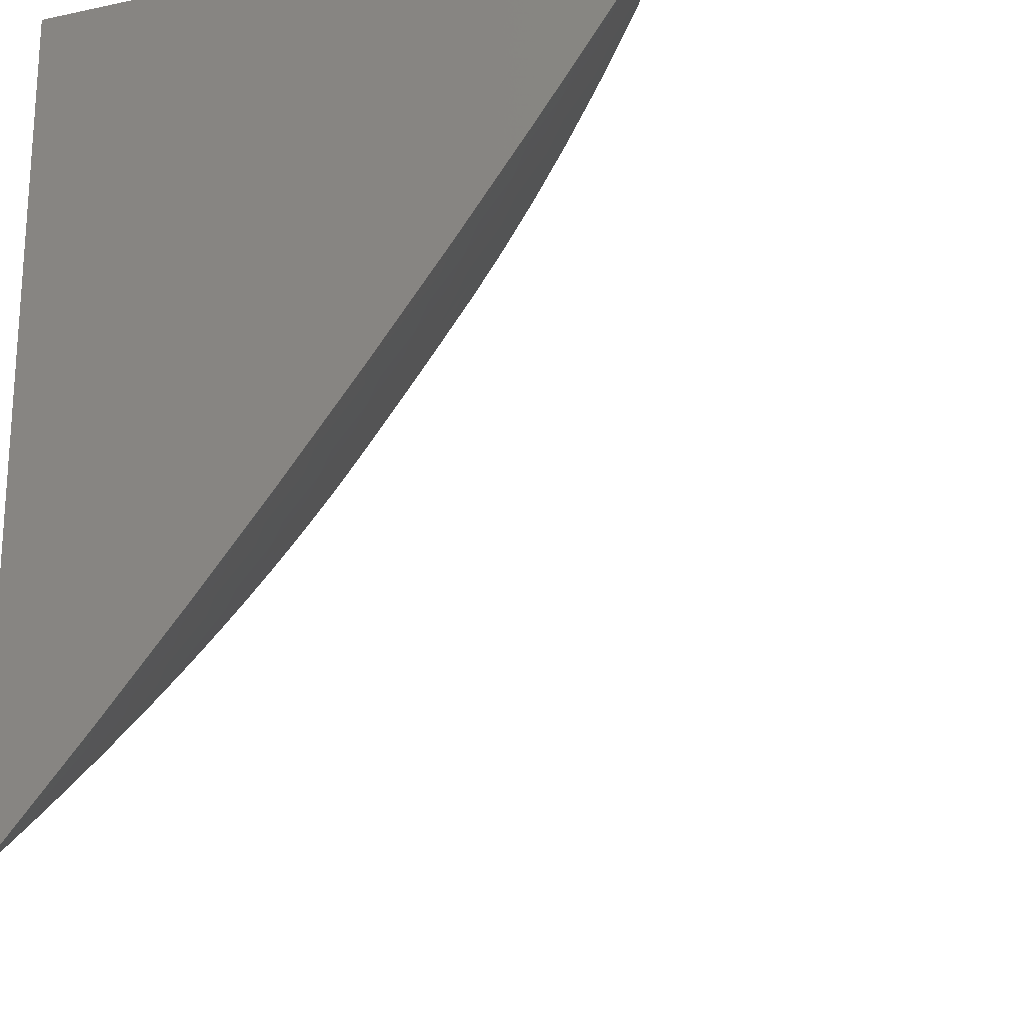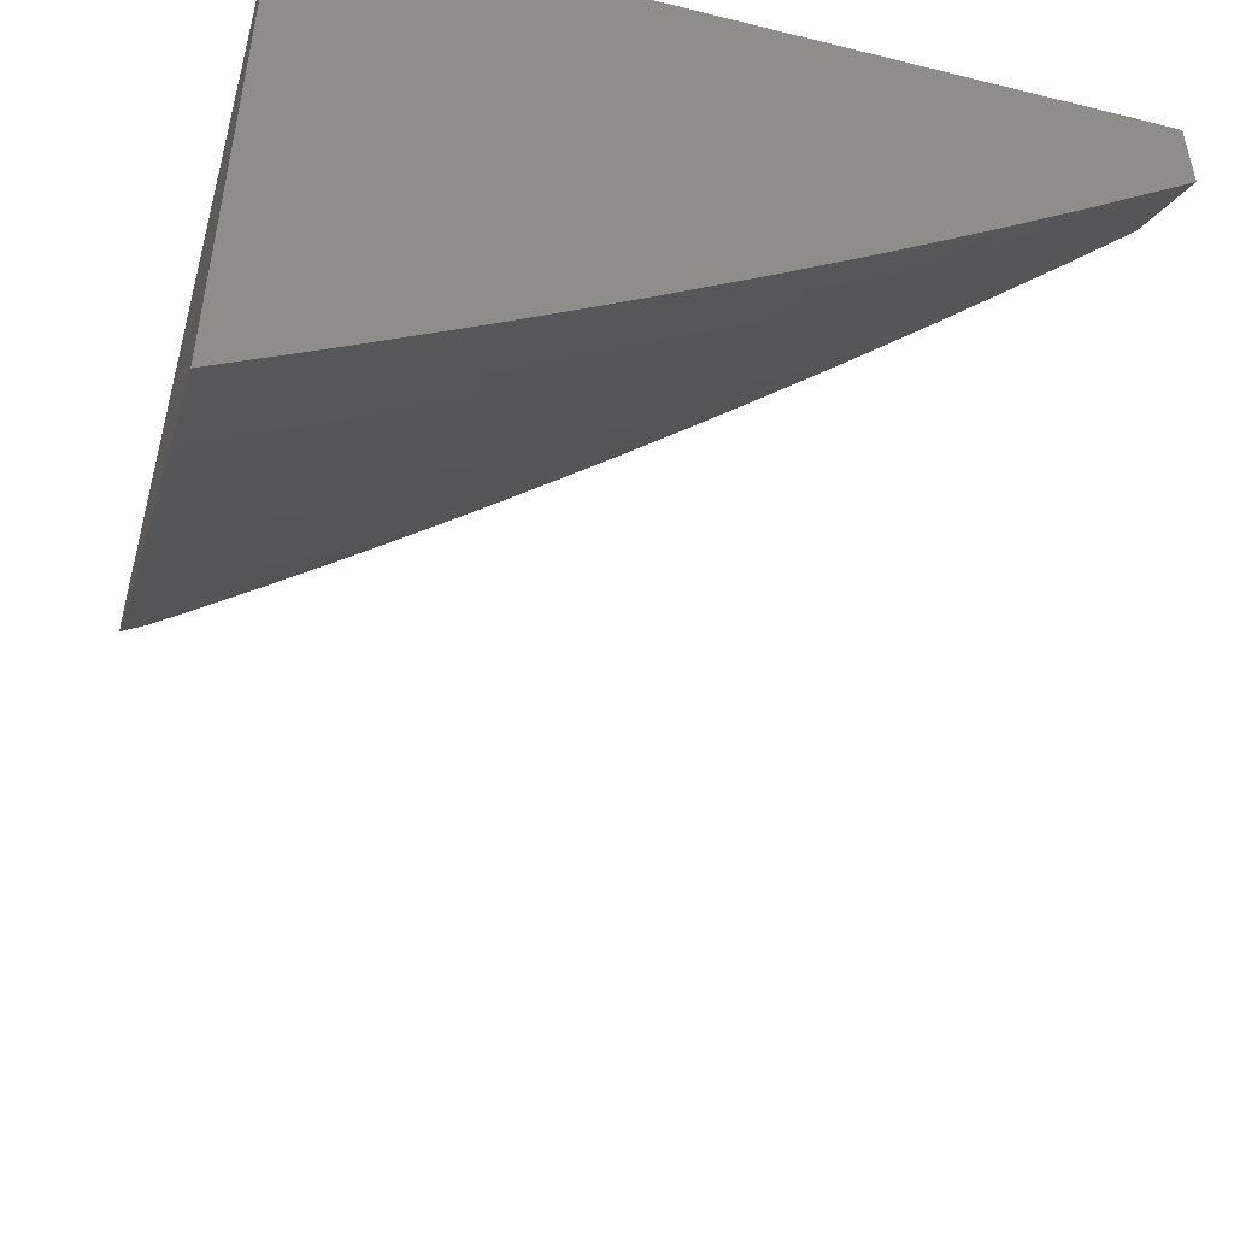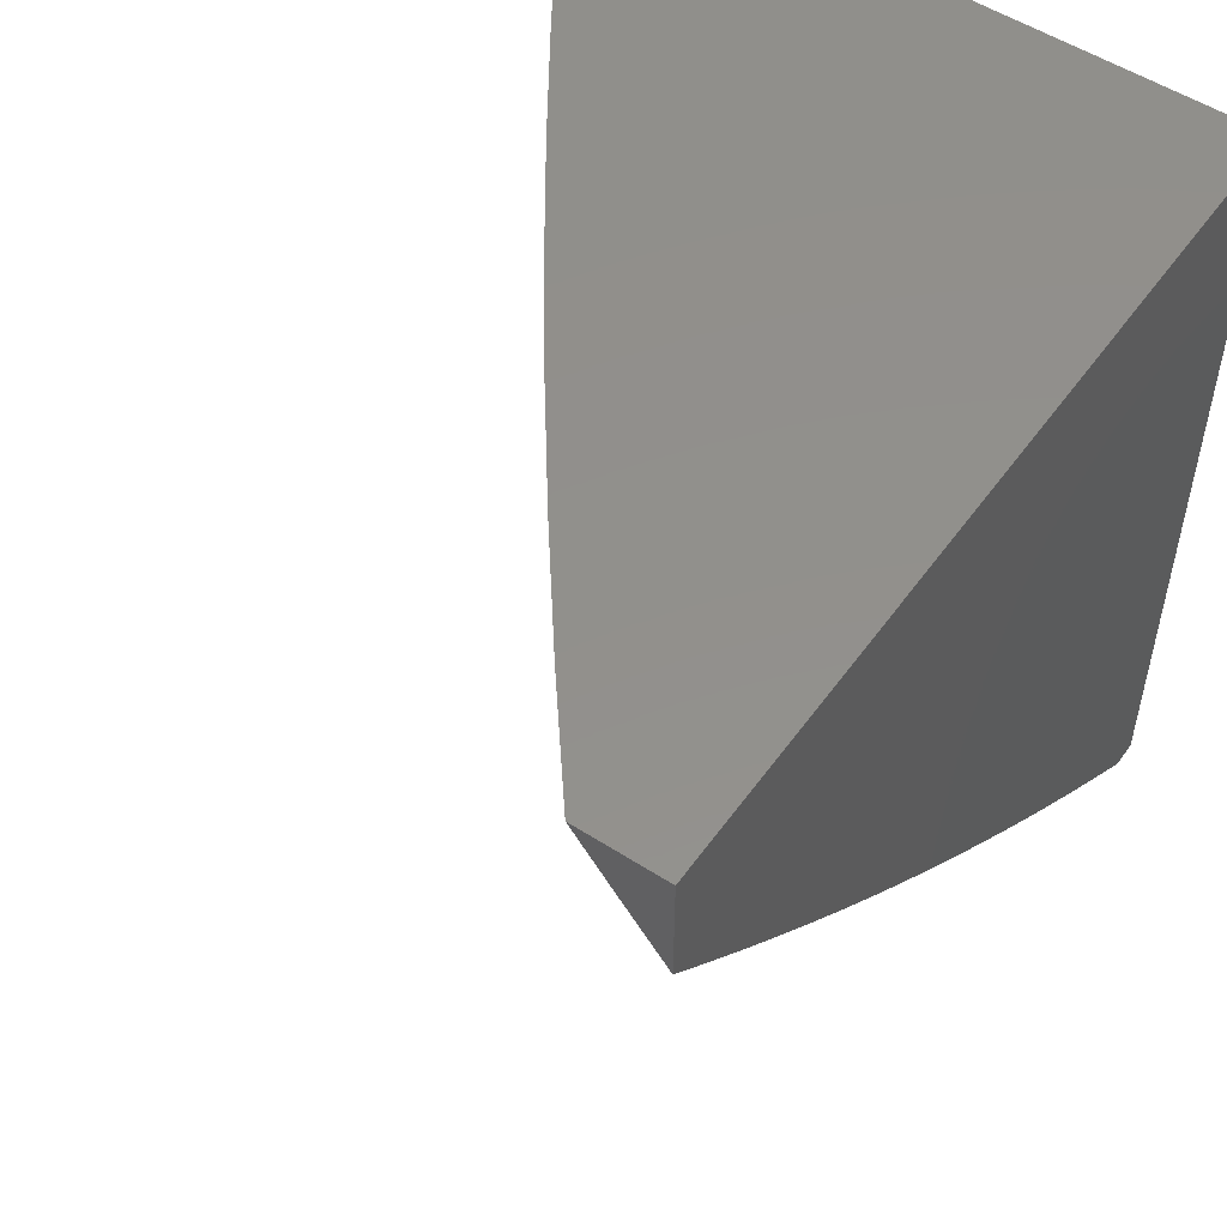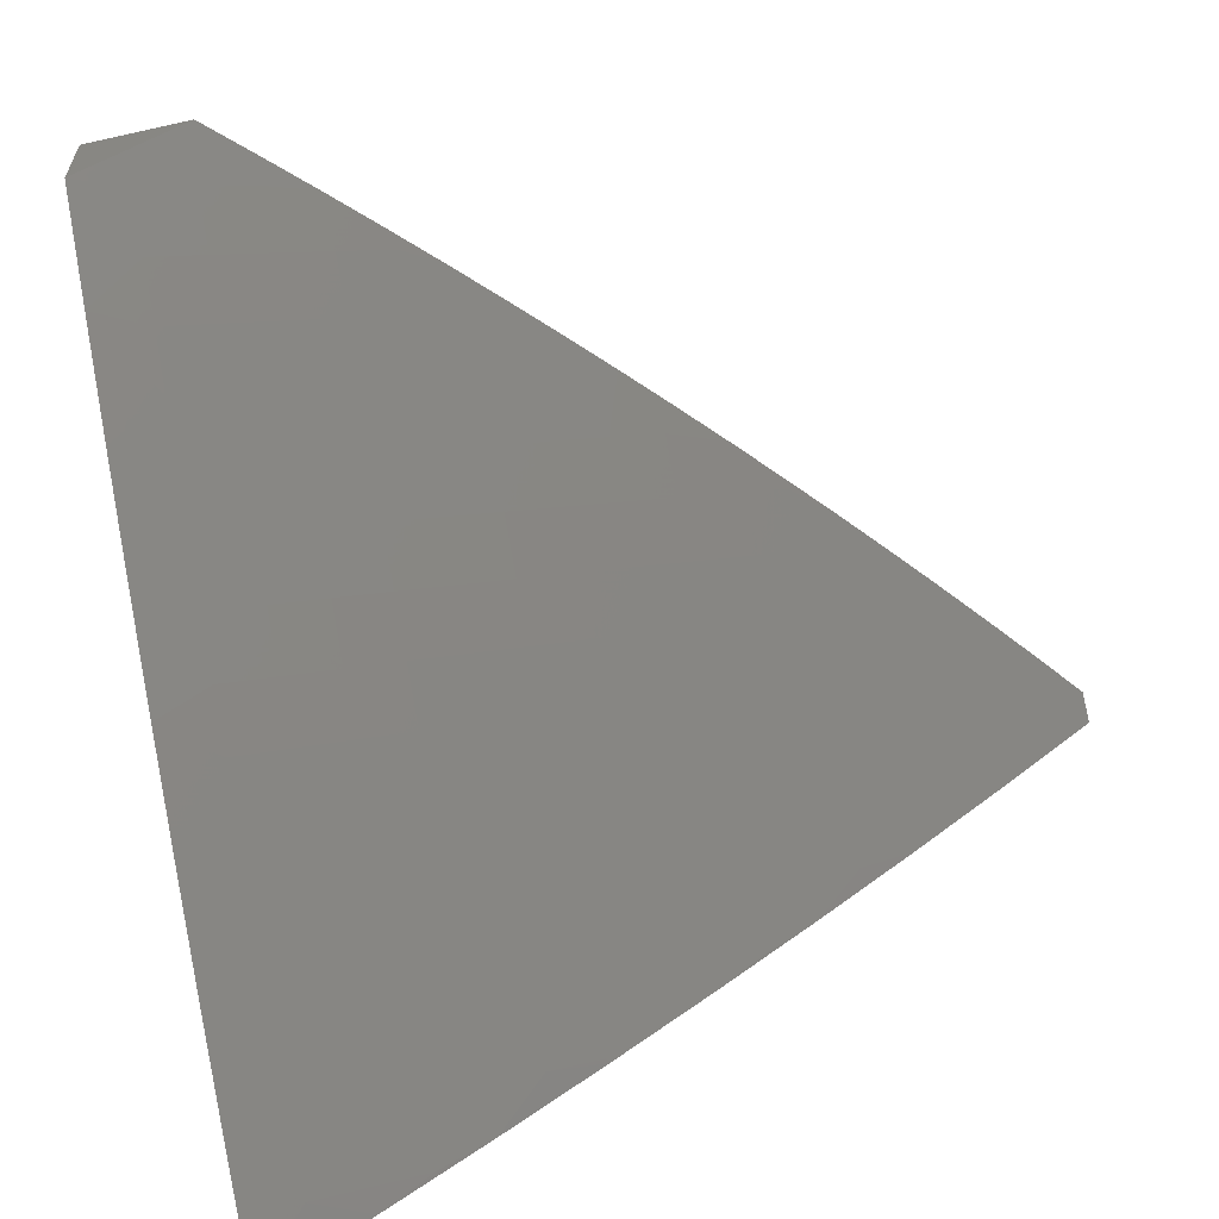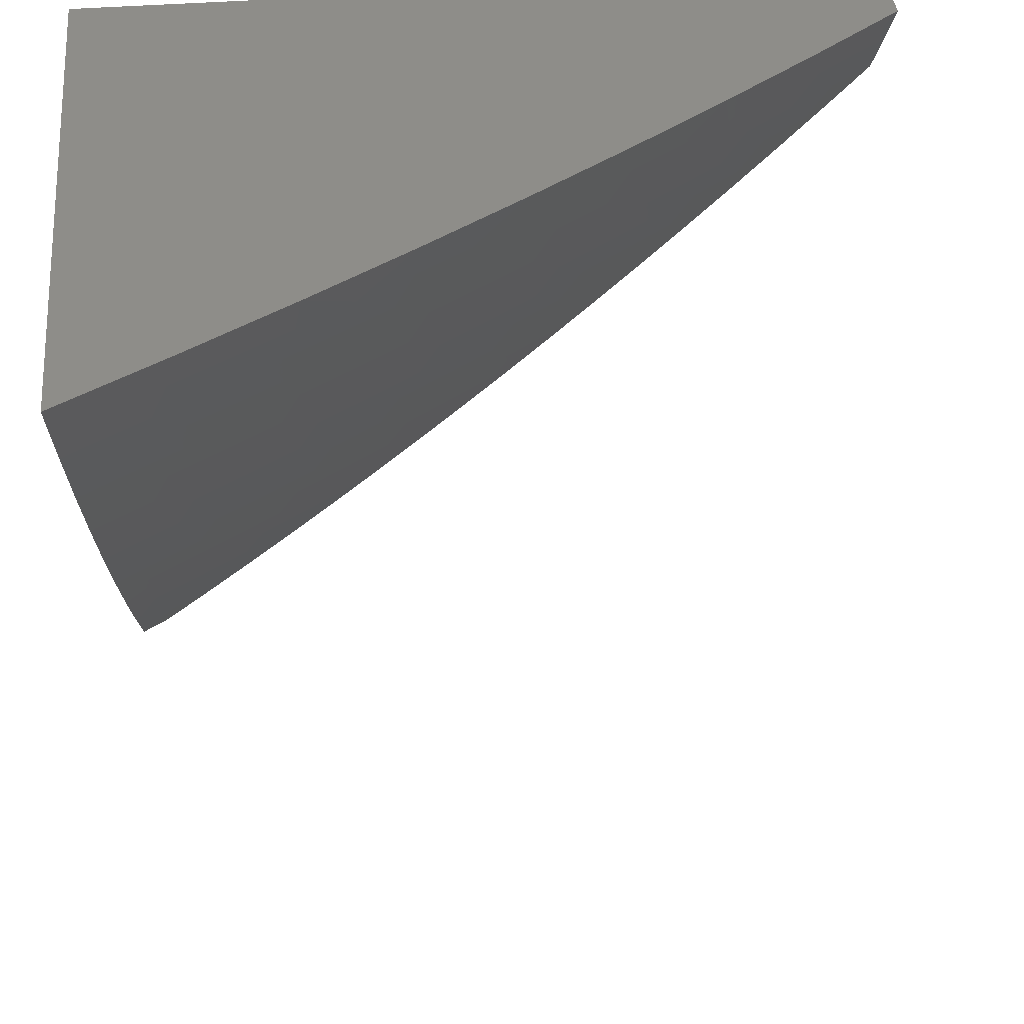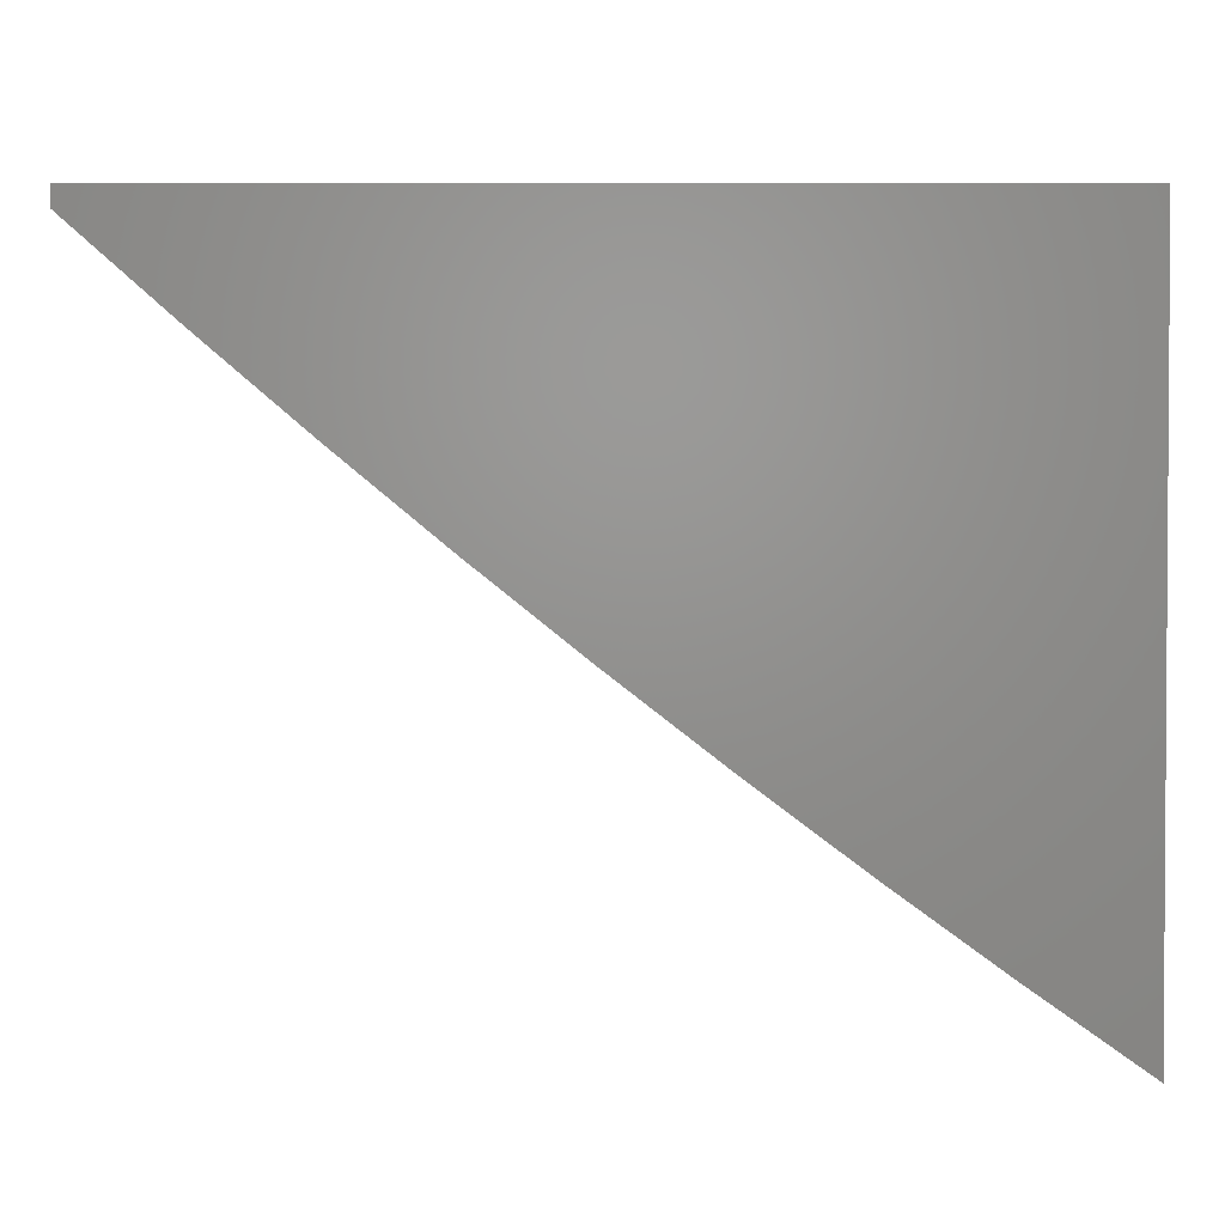
<metadata>
{"format":"stl","ext":"stl","renderer":"f3d","projection":"perspective","resolution":1024,"background":"white","views":[{"elev":-20.8,"azim":-69.1,"up":"+Z"},{"elev":-49.5,"azim":-15.3,"up":"+Y"},{"elev":52.9,"azim":124.7,"up":"+Z"},{"elev":-60.8,"azim":102.9,"up":"+Y"},{"elev":39.6,"azim":-5.7,"up":"+Z"},{"elev":2.4,"azim":-89.7,"up":"+Y"}]}
</metadata>
<code>
# stl→obj: 178 verts, 352 faces
v 5 -7.127 -6.881
v 5 -7.022 -7
v 5.046 -7.044 -6.939
v 5.032 -7 -7
v 5.096 -7 -6.95
v 5.108 -7.002 -6.939
v 5.16 -7 -6.9
v 5.134 -7.037 -6.879
v 5.224 -7 -6.849
v 5.16 -7.072 -6.818
v 5.222 -7.029 -6.818
v 5.248 -7.063 -6.756
v 5.286 -7 -6.798
v 5.31 -7.019 -6.756
v 5.349 -7 -6.746
v 5.336 -7.053 -6.695
v 5.398 -7.008 -6.695
v 5.424 -7.041 -6.633
v 5.41 -7 -6.693
v 5.472 -7 -6.64
v 5.512 -7.028 -6.57
v 5.533 -7 -6.586
v 5.593 -7 -6.531
v 5.653 -7 -6.477
v 5.6 -7.014 -6.508
v 5.538 -7.061 -6.508
v 5.45 -7.075 -6.57
v 5.362 -7.087 -6.633
v 5.274 -7.098 -6.695
v 5.185 -7.107 -6.756
v 5.097 -7.116 -6.818
v 5.072 -7.08 -6.879
v 5.009 -7.123 -6.879
v 5.626 -7.046 -6.445
v 5.712 -7 -6.421
v 5.651 -7.078 -6.382
v 5.714 -7.03 -6.382
v 5.739 -7.061 -6.319
v 5.771 -7 -6.365
v 5.802 -7.012 -6.319
v 5.829 -7 -6.308
v 5.827 -7.043 -6.256
v 5.886 -7 -6.251
v 5.852 -7.074 -6.192
v 5.915 -7.024 -6.192
v 5.94 -7.054 -6.128
v 5.943 -7 -6.193
v 6 -7 -6.135
v 6 -7.052 -6.068
v 5.965 -7.083 -6.064
v 5.877 -7.104 -6.128
v 5.902 -7.133 -6.064
v 5.814 -7.153 -6.128
v 5.839 -7.183 -6.064
v 5.751 -7.202 -6.128
v 5.775 -7.232 -6.064
v 5.687 -7.251 -6.128
v 5.71 -7.281 -6.064
v 5.622 -7.298 -6.128
v 5.646 -7.329 -6.064
v 5.557 -7.346 -6.128
v 5.581 -7.376 -6.064
v 5.492 -7.392 -6.128
v 5.515 -7.423 -6.064
v 5.427 -7.438 -6.128
v 5.45 -7.47 -6.064
v 5.361 -7.484 -6.128
v 5.383 -7.515 -6.064
v 5.295 -7.529 -6.128
v 5.317 -7.56 -6.064
v 5.228 -7.573 -6.128
v 5.25 -7.605 -6.064
v 5.161 -7.617 -6.128
v 5.183 -7.649 -6.064
v 5.094 -7.66 -6.128
v 5.115 -7.692 -6.064
v 5.026 -7.702 -6.128
v 5.048 -7.735 -6.064
v 5 -7.717 -6.13
v 5 -7.809 -6
v 5.13 -7.728 -6
v 6 -7.104 -6
v 5.88 -7.199 -6
v 5.759 -7.292 -6
v 5.636 -7.384 -6
v 5.511 -7.473 -6
v 5.386 -7.56 -6
v 5.259 -7.645 -6
v 5.005 -7.67 -6.192
v 5 -7.624 -6.259
v 5.072 -7.627 -6.192
v 5.051 -7.595 -6.256
v 5.139 -7.584 -6.192
v 5.117 -7.552 -6.256
v 5.206 -7.541 -6.192
v 5.184 -7.508 -6.256
v 5.272 -7.497 -6.192
v 5.25 -7.465 -6.256
v 5.338 -7.452 -6.192
v 5.315 -7.42 -6.256
v 5.404 -7.407 -6.192
v 5.381 -7.375 -6.256
v 5.469 -7.361 -6.192
v 5.445 -7.329 -6.256
v 5.534 -7.314 -6.192
v 5.51 -7.283 -6.256
v 5.598 -7.267 -6.192
v 5.574 -7.236 -6.256
v 5.662 -7.22 -6.192
v 5.638 -7.189 -6.256
v 5.726 -7.172 -6.192
v 5.702 -7.141 -6.256
v 5.79 -7.123 -6.192
v 5.765 -7.092 -6.256
v 5.029 -7.561 -6.319
v 5 -7.529 -6.387
v 5.006 -7.528 -6.382
v 5.049 -7.452 -6.445
v 5.072 -7.485 -6.382
v 5.138 -7.442 -6.382
v 5.161 -7.476 -6.319
v 5.227 -7.432 -6.319
v 5 -7.431 -6.512
v 5.026 -7.418 -6.508
v 5.115 -7.409 -6.445
v 5.091 -7.375 -6.508
v 5.18 -7.366 -6.445
v 5.156 -7.332 -6.508
v 5.245 -7.322 -6.445
v 5.221 -7.288 -6.508
v 5.309 -7.277 -6.445
v 5.285 -7.244 -6.508
v 5.373 -7.232 -6.445
v 5.349 -7.199 -6.508
v 5.437 -7.186 -6.445
v 5.412 -7.154 -6.508
v 5.5 -7.14 -6.445
v 5.475 -7.108 -6.508
v 5.563 -7.093 -6.445
v 5.003 -7.383 -6.57
v 5 -7.332 -6.637
v 5.068 -7.341 -6.57
v 5.044 -7.306 -6.633
v 5.132 -7.298 -6.57
v 5.108 -7.264 -6.633
v 5.197 -7.254 -6.57
v 5.172 -7.22 -6.633
v 5.26 -7.21 -6.57
v 5.236 -7.176 -6.633
v 5.324 -7.166 -6.57
v 5.299 -7.132 -6.633
v 5.387 -7.12 -6.57
v 5.02 -7.271 -6.695
v 5 -7.23 -6.759
v 5.084 -7.229 -6.695
v 5.059 -7.194 -6.756
v 5.147 -7.186 -6.695
v 5.122 -7.151 -6.756
v 5.211 -7.142 -6.695
v 5.034 -7.158 -6.818
v 5.268 -7.355 -6.382
v 5.203 -7.399 -6.382
v 5.292 -7.388 -6.319
v 5.333 -7.31 -6.382
v 5.398 -7.265 -6.382
v 5.462 -7.219 -6.382
v 5.525 -7.173 -6.382
v 5.589 -7.126 -6.382
v 5.357 -7.343 -6.319
v 5.422 -7.297 -6.319
v 5.486 -7.251 -6.319
v 5.55 -7.205 -6.319
v 5.613 -7.157 -6.319
v 5.677 -7.11 -6.319
v 5.095 -7.519 -6.319
v 6 -7 -6
v 5 -7 -6
v 5 -7 -7
f 1 2 3
f 3 2 4
f 3 4 5
f 3 5 6
f 6 5 7
f 6 7 8
f 8 7 9
f 8 9 10
f 10 9 11
f 10 11 12
f 12 11 13
f 12 13 14
f 14 13 15
f 14 15 16
f 16 15 17
f 16 17 18
f 18 17 19
f 18 19 20
f 9 13 11
f 15 19 17
f 18 20 21
f 21 20 22
f 21 22 23
f 24 25 23
f 23 25 26
f 23 26 21
f 21 26 27
f 21 27 18
f 18 27 28
f 18 28 16
f 16 28 29
f 16 29 12
f 12 29 30
f 12 30 10
f 10 30 31
f 10 31 32
f 32 31 33
f 32 33 3
f 3 33 1
f 25 24 34
f 34 24 35
f 34 35 36
f 36 35 37
f 36 37 38
f 38 37 39
f 38 39 40
f 40 39 41
f 40 41 42
f 42 41 43
f 42 43 44
f 44 43 45
f 44 45 46
f 46 45 47
f 46 47 48
f 35 39 37
f 43 47 45
f 48 49 46
f 46 49 50
f 46 50 51
f 51 50 52
f 51 52 53
f 53 52 54
f 53 54 55
f 55 54 56
f 55 56 57
f 57 56 58
f 57 58 59
f 59 58 60
f 59 60 61
f 61 60 62
f 61 62 63
f 63 62 64
f 63 64 65
f 65 64 66
f 65 66 67
f 67 66 68
f 67 68 69
f 69 68 70
f 69 70 71
f 71 70 72
f 71 72 73
f 73 72 74
f 73 74 75
f 75 74 76
f 75 76 77
f 77 76 78
f 77 78 79
f 79 78 80
f 80 78 81
f 81 78 76
f 81 76 74
f 49 82 50
f 50 82 52
f 82 83 52
f 52 83 54
f 54 83 56
f 56 83 84
f 56 84 58
f 58 84 60
f 84 85 60
f 60 85 62
f 85 86 62
f 62 86 64
f 64 86 66
f 66 86 87
f 66 87 68
f 68 87 70
f 87 88 70
f 70 88 72
f 72 88 74
f 74 88 81
f 77 79 89
f 89 79 90
f 89 90 91
f 91 90 92
f 91 92 93
f 93 92 94
f 93 94 95
f 95 94 96
f 95 96 97
f 97 96 98
f 97 98 99
f 99 98 100
f 99 100 101
f 101 100 102
f 101 102 103
f 103 102 104
f 103 104 105
f 105 104 106
f 105 106 107
f 107 106 108
f 107 108 109
f 109 108 110
f 109 110 111
f 111 110 112
f 111 112 113
f 113 112 114
f 113 114 44
f 44 114 42
f 92 90 115
f 115 90 116
f 115 116 117
f 117 116 118
f 117 118 119
f 119 118 120
f 119 120 121
f 121 120 122
f 121 122 98
f 98 122 100
f 116 123 118
f 118 123 124
f 118 124 125
f 125 124 126
f 125 126 127
f 127 126 128
f 127 128 129
f 129 128 130
f 129 130 131
f 131 130 132
f 131 132 133
f 133 132 134
f 133 134 135
f 135 134 136
f 135 136 137
f 137 136 138
f 137 138 139
f 139 138 26
f 139 26 34
f 34 26 25
f 124 123 140
f 140 123 141
f 140 141 142
f 142 141 143
f 142 143 144
f 144 143 145
f 144 145 146
f 146 145 147
f 146 147 148
f 148 147 149
f 148 149 150
f 150 149 151
f 150 151 152
f 152 151 28
f 152 28 27
f 143 141 153
f 153 141 154
f 153 154 155
f 155 154 156
f 155 156 157
f 157 156 158
f 157 158 159
f 159 158 30
f 159 30 29
f 156 154 160
f 160 154 1
f 160 1 33
f 160 33 31
f 6 8 3
f 3 8 32
f 156 160 158
f 158 160 31
f 158 31 30
f 8 10 32
f 157 147 155
f 155 147 145
f 155 145 153
f 153 145 143
f 147 157 149
f 149 157 159
f 149 159 151
f 151 159 29
f 151 29 28
f 146 130 144
f 144 130 128
f 144 128 142
f 142 128 126
f 142 126 140
f 140 126 124
f 130 146 132
f 132 146 148
f 132 148 134
f 134 148 150
f 134 150 136
f 136 150 152
f 136 152 138
f 138 152 27
f 138 27 26
f 129 161 127
f 127 161 162
f 127 162 125
f 125 162 120
f 125 120 118
f 161 163 162
f 162 163 122
f 162 122 120
f 161 129 164
f 164 129 131
f 164 131 165
f 165 131 133
f 165 133 166
f 166 133 135
f 166 135 167
f 167 135 137
f 167 137 168
f 168 137 139
f 168 139 36
f 36 139 34
f 102 100 163
f 163 100 122
f 163 161 169
f 169 161 164
f 169 164 170
f 170 164 165
f 170 165 171
f 171 165 166
f 171 166 172
f 172 166 167
f 172 167 173
f 173 167 168
f 173 168 174
f 174 168 36
f 174 36 38
f 99 67 97
f 97 67 69
f 97 69 95
f 95 69 71
f 95 71 93
f 93 71 73
f 93 73 91
f 91 73 75
f 91 75 89
f 89 75 77
f 67 99 65
f 65 99 101
f 65 101 63
f 63 101 103
f 63 103 61
f 61 103 105
f 61 105 59
f 59 105 107
f 59 107 57
f 57 107 109
f 57 109 55
f 55 109 111
f 55 111 53
f 53 111 113
f 53 113 51
f 51 113 44
f 51 44 46
f 121 98 96
f 104 102 169
f 169 102 163
f 104 169 170
f 14 16 12
f 106 104 170
f 106 170 171
f 108 106 171
f 108 171 172
f 110 108 172
f 110 172 173
f 112 110 173
f 112 173 174
f 114 112 174
f 114 174 38
f 42 114 38
f 40 42 38
f 121 96 175
f 175 96 94
f 175 94 115
f 115 94 92
f 117 119 175
f 175 119 121
f 117 175 115
f 82 49 176
f 176 49 48
f 48 47 176
f 176 47 43
f 176 43 177
f 177 43 41
f 177 41 39
f 39 35 177
f 177 35 24
f 177 24 23
f 23 22 177
f 177 22 20
f 177 20 19
f 19 15 177
f 177 15 13
f 177 13 9
f 9 7 177
f 177 7 5
f 177 5 178
f 178 5 4
f 4 2 178
f 80 81 177
f 177 81 88
f 177 88 87
f 87 86 177
f 177 86 85
f 177 85 84
f 84 83 177
f 177 83 176
f 176 83 82
f 2 1 178
f 178 1 177
f 177 1 154
f 177 154 141
f 141 123 177
f 177 123 116
f 177 116 90
f 90 79 177
f 177 79 80

</code>
